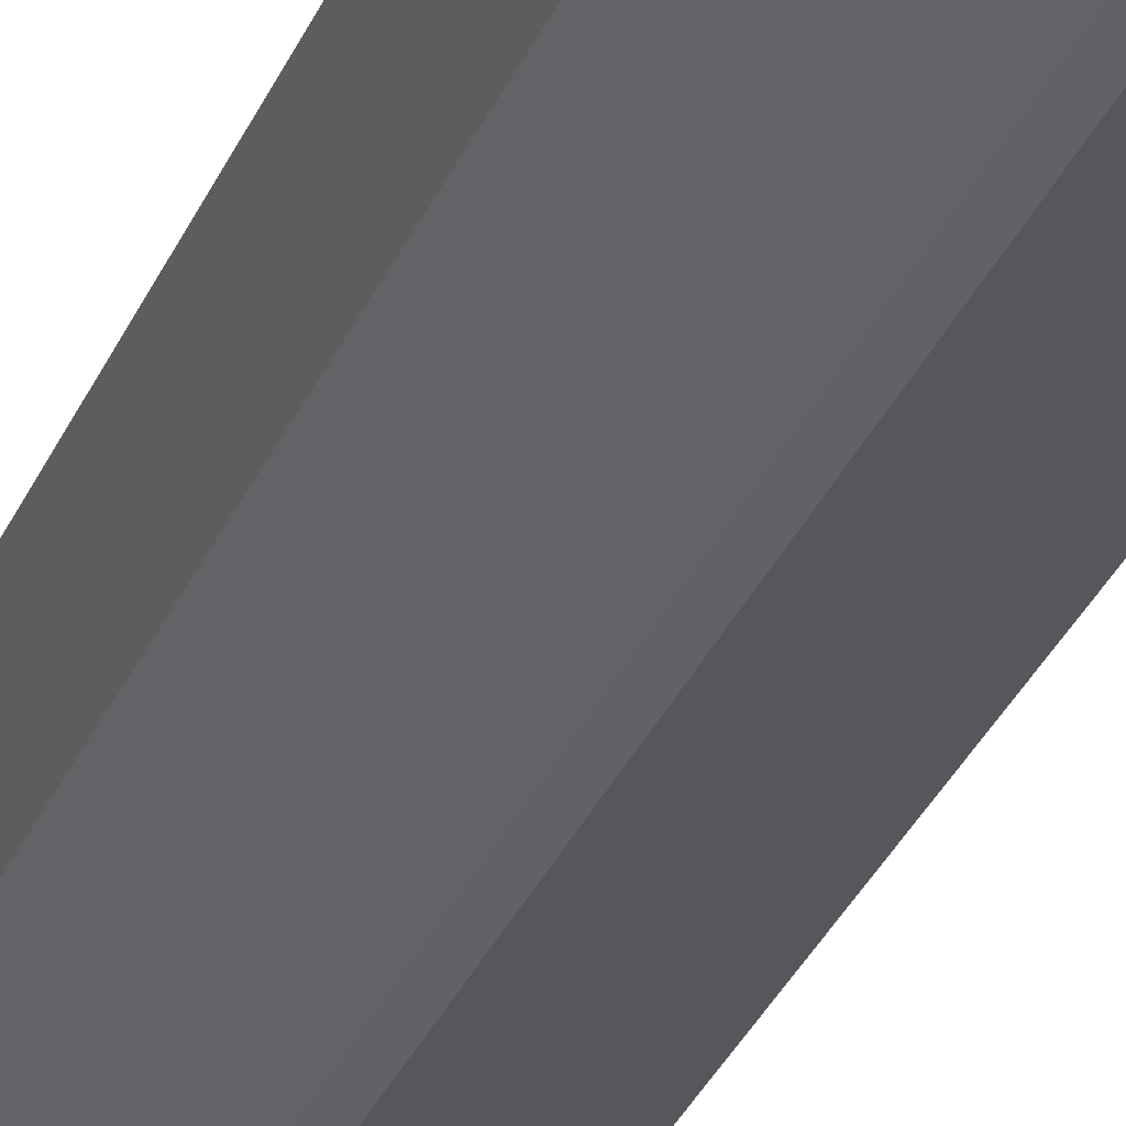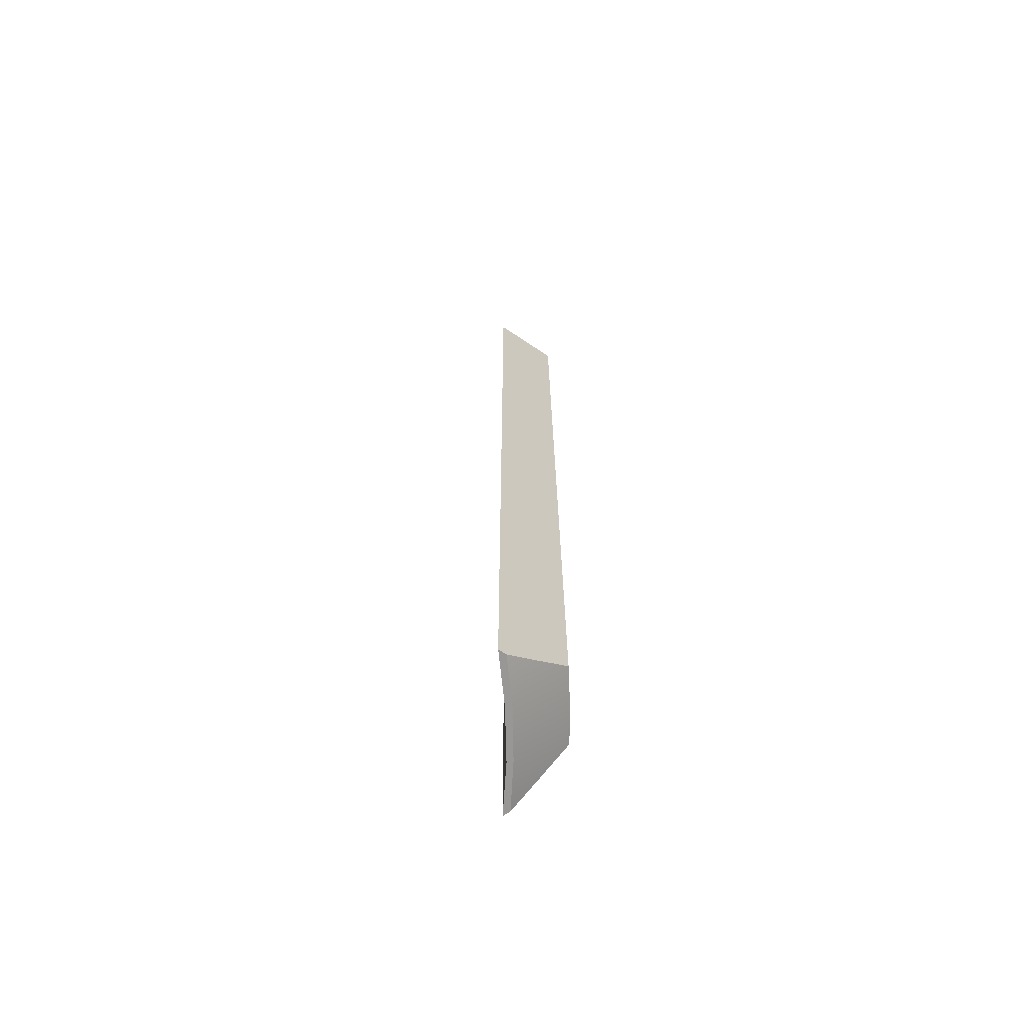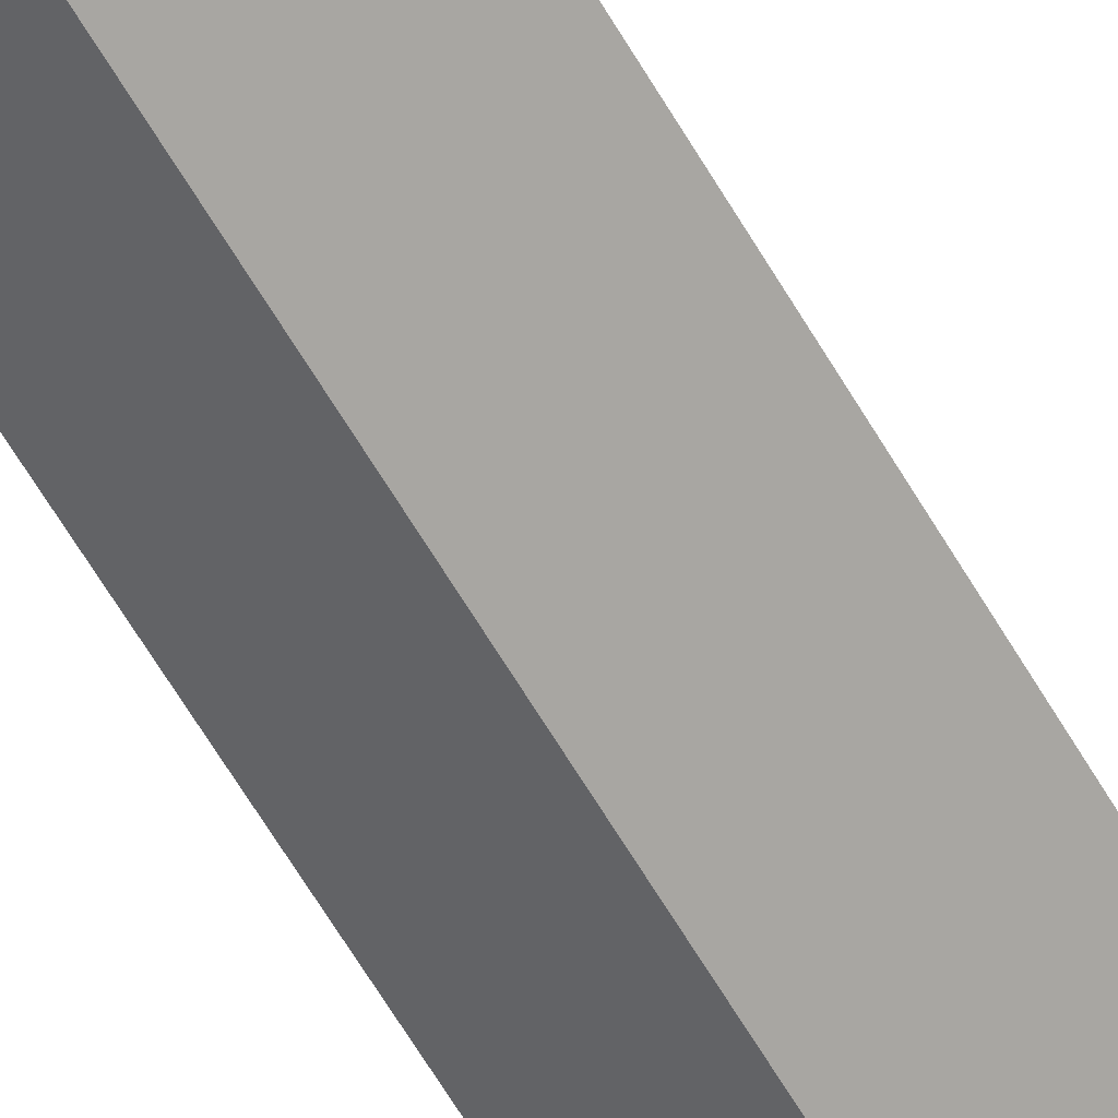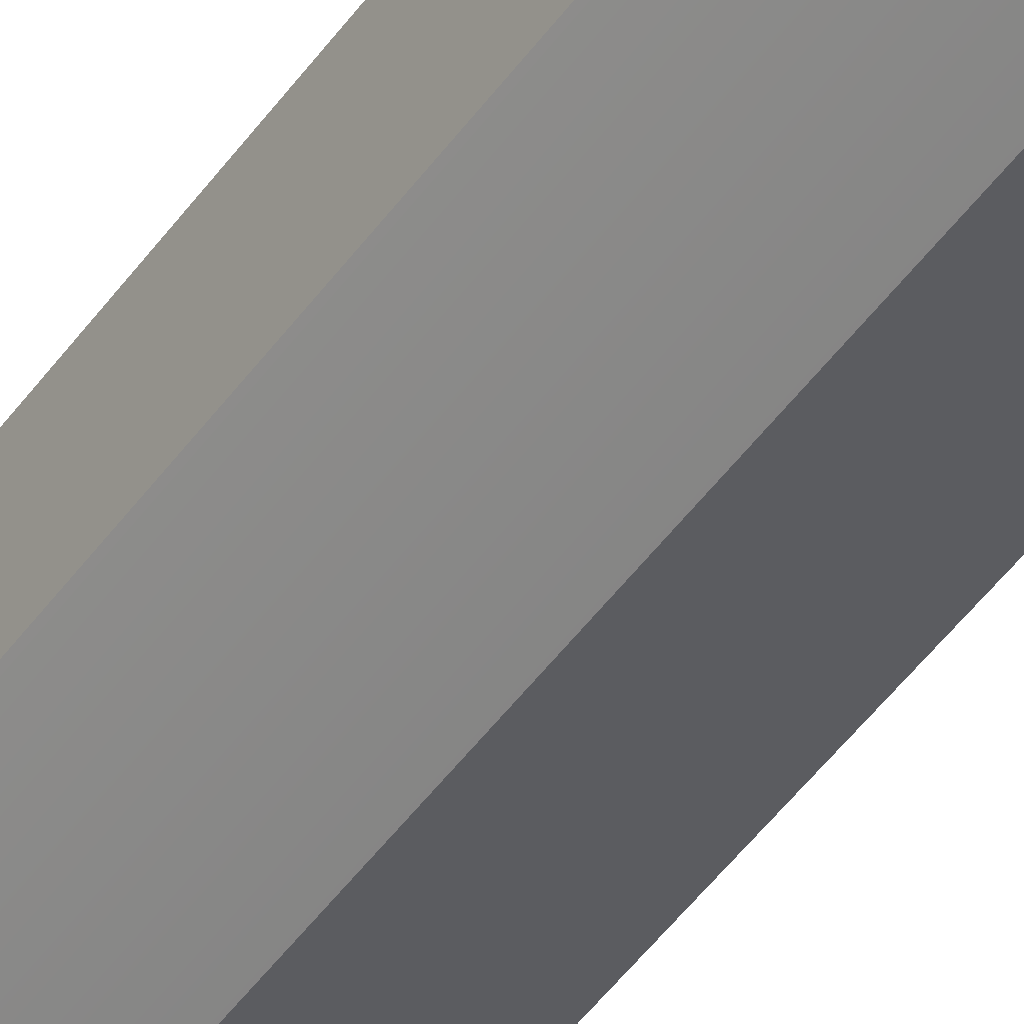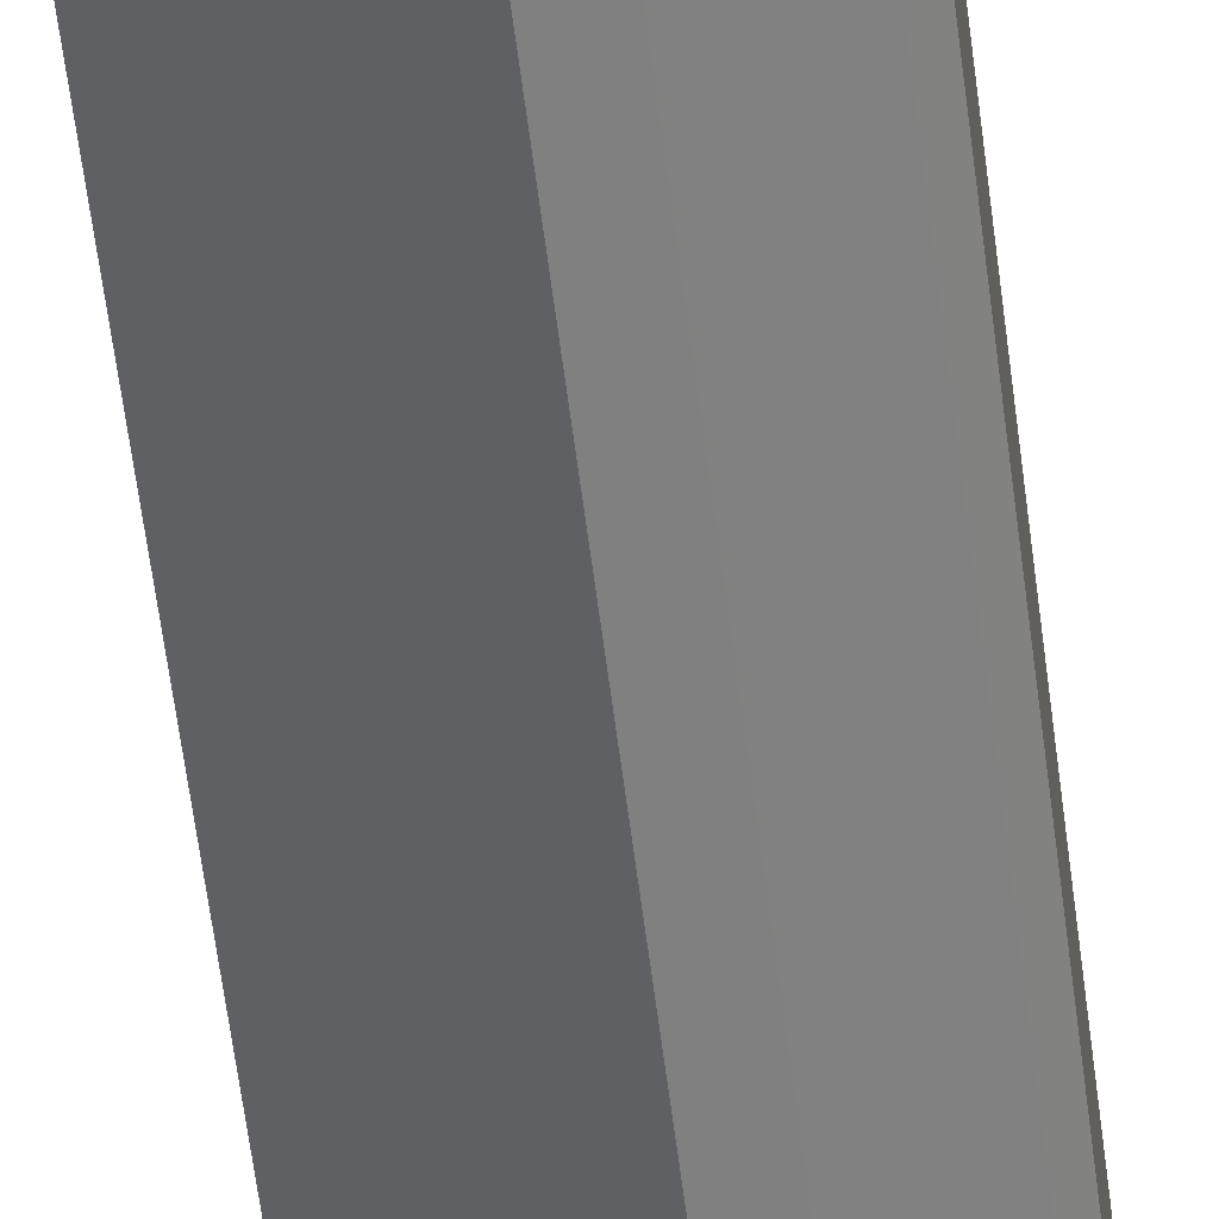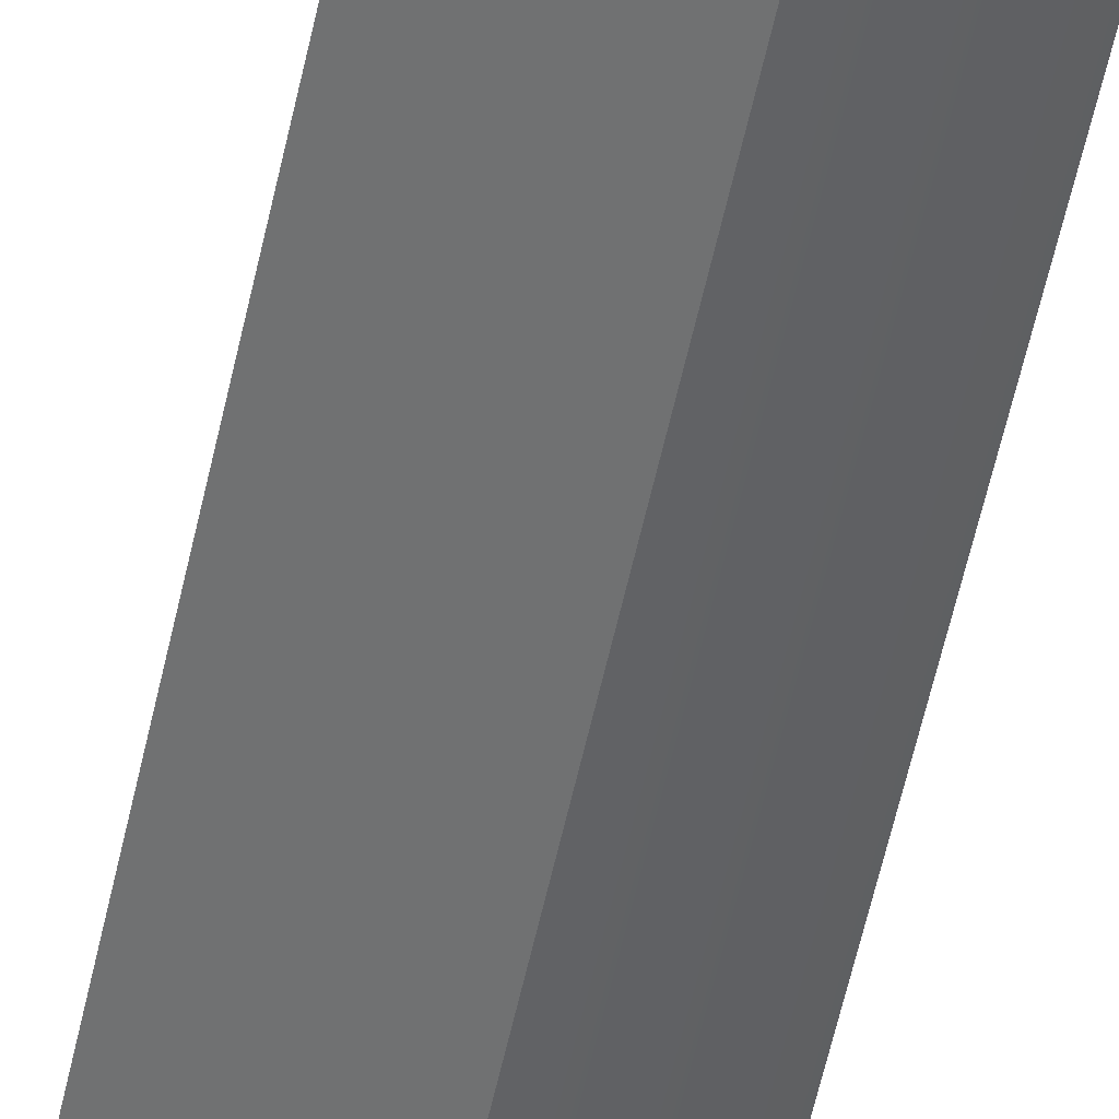
<metadata>
{"format":"obj","ext":"obj","renderer":"f3d","projection":"perspective","resolution":1024,"background":"white","views":[{"elev":-26.9,"azim":162.4,"up":"+Y"},{"elev":-68.3,"azim":-52.8,"up":"+Z"},{"elev":-64.9,"azim":-149.3,"up":"+Y"},{"elev":-48.0,"azim":146.1,"up":"+Y"},{"elev":-54.2,"azim":6.7,"up":"+Y"},{"elev":-54.6,"azim":-11.8,"up":"+Y"}]}
</metadata>
<code>
g body_1
v -0.008535 -0.002038 -0.0394
v -0.008711 -0.002165 -0.0394
v -0.00849 -0.002285 -0.0394
v -0.008618 -0.002374 -0.0394
v -0.008366 -0.00219 -0.0394
v -0.008371 -0.001896 -0.0394
v -0.008897 -0.002278 -0.0394
v -0.008711 -0.002165 -0.0434
v -0.008897 -0.002278 -0.0434
v -0.008897 -0.002278 -0.0394
v -0.008535 -0.002038 -0.0434
v -0.008711 -0.002165 -0.0394
v -0.008371 -0.001896 -0.0434
v -0.008535 -0.002038 -0.0394
v -0.008371 -0.001896 -0.0394
v -0.008371 -0.001896 -0.0394
v -0.008368 -0.002058 -0.0433
v -0.00837 -0.00193 -0.0434
v -0.008366 -0.00219 -0.0394
v -0.008366 -0.00219 -0.0432
v -0.008371 -0.001896 -0.0434
v -0.008897 -0.002278 -0.0394
v -0.008743 -0.002331 -0.0433
v -0.008618 -0.002374 -0.0432
v -0.008897 -0.002278 -0.0434
v -0.008865 -0.002289 -0.0434
v -0.008618 -0.002374 -0.0394
v -0.008711 -0.002165 -0.0434
v -0.008535 -0.002038 -0.0434
v -0.008525 -0.002061 -0.0434
v -0.008692 -0.002183 -0.0434
v -0.008865 -0.002289 -0.0434
v -0.008371 -0.001896 -0.0434
v -0.00837 -0.00193 -0.0434
v -0.008897 -0.002278 -0.0434
v -0.00849 -0.002285 -0.0394
v -0.00849 -0.002285 -0.0432
v -0.008401 -0.002218 -0.0432
v -0.008366 -0.00219 -0.0394
v -0.008618 -0.002374 -0.0394
v -0.008581 -0.002349 -0.0432
v -0.008618 -0.002374 -0.0432
v -0.008366 -0.00219 -0.0432
v -0.008692 -0.002183 -0.0434
v -0.008525 -0.002061 -0.0434
v -0.00849 -0.002285 -0.0432
v -0.008401 -0.002218 -0.0432
v -0.008368 -0.002058 -0.0433
v -0.008366 -0.00219 -0.0432
v -0.00837 -0.00193 -0.0434
v -0.008581 -0.002349 -0.0432
v -0.008618 -0.002374 -0.0432
v -0.008743 -0.002331 -0.0433
v -0.008865 -0.002289 -0.0434
f 1 3 5
f 1 5 6
f 3 2 4
f 3 1 2
f 4 2 7
f 28 30 31
f 34 29 33
f 32 28 31
f 30 28 29
f 28 32 35
f 29 34 30
f 13 14 15
f 11 12 14
f 14 13 11
f 12 11 8
f 8 10 12
f 10 8 9
f 18 16 17
f 20 16 19
f 16 18 21
f 16 20 17
f 24 22 23
f 26 22 25
f 22 26 23
f 22 24 27
f 41 36 40
f 36 38 39
f 38 36 37
f 36 41 37
f 39 38 43
f 41 40 42
f 44 46 51
f 45 49 47
f 44 53 54
f 44 52 53
f 52 44 51
f 49 45 48
f 46 45 47
f 46 44 45
f 48 45 50

</code>
